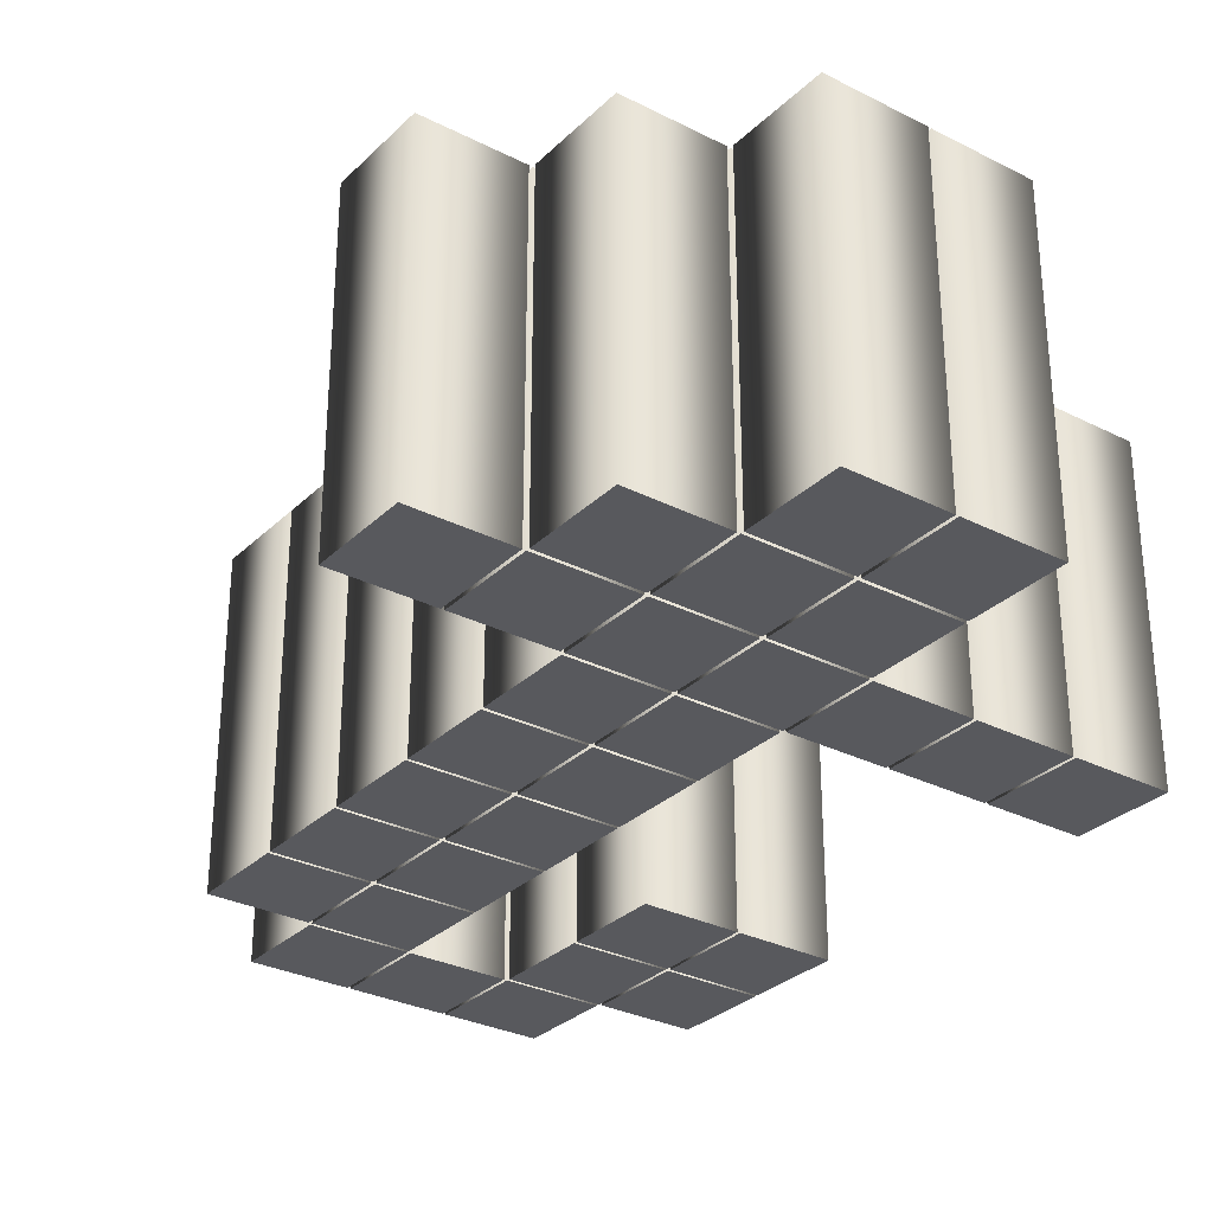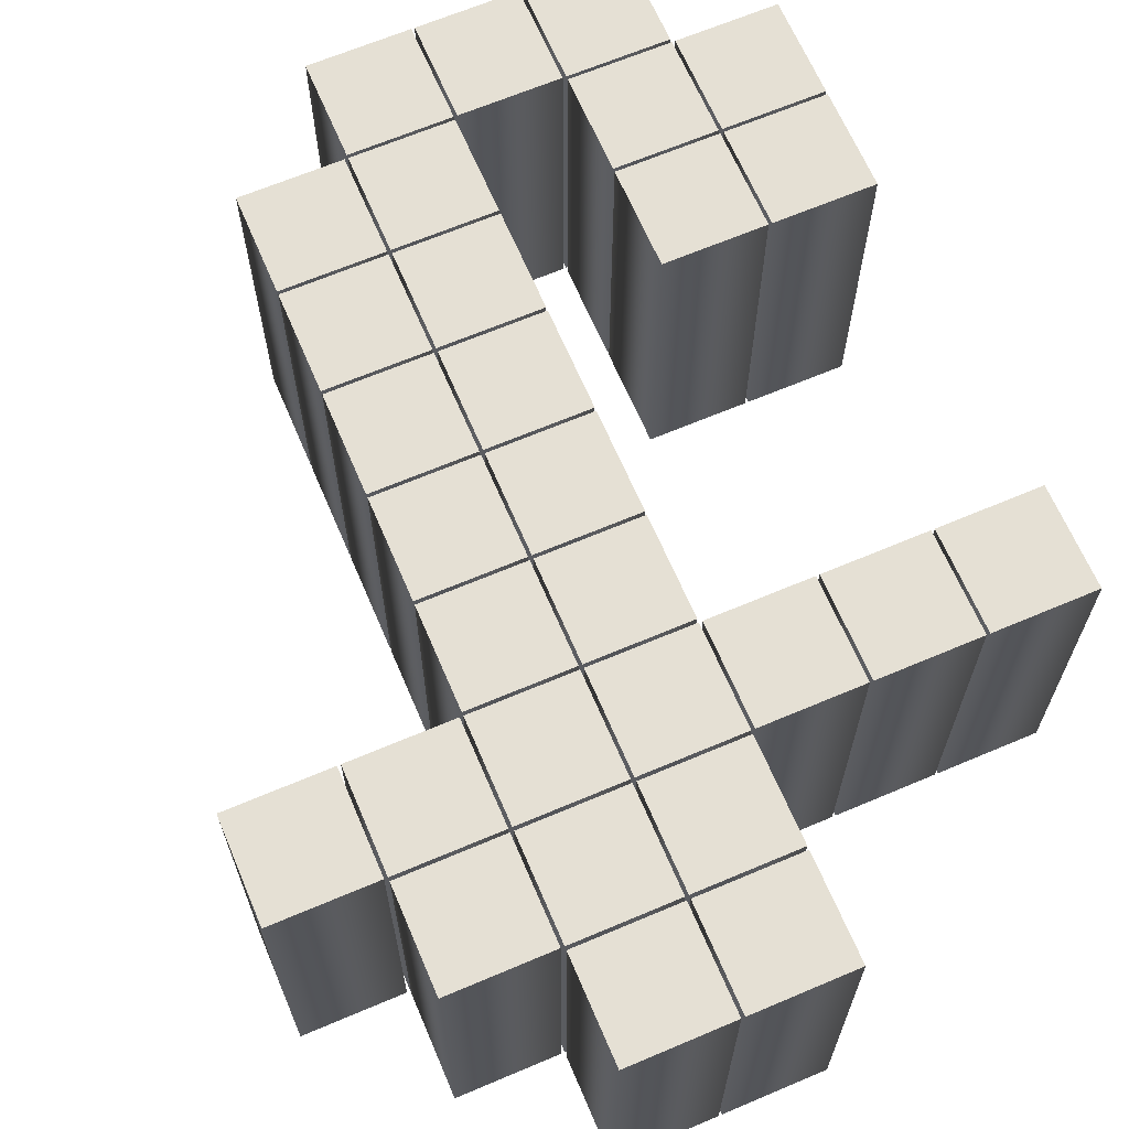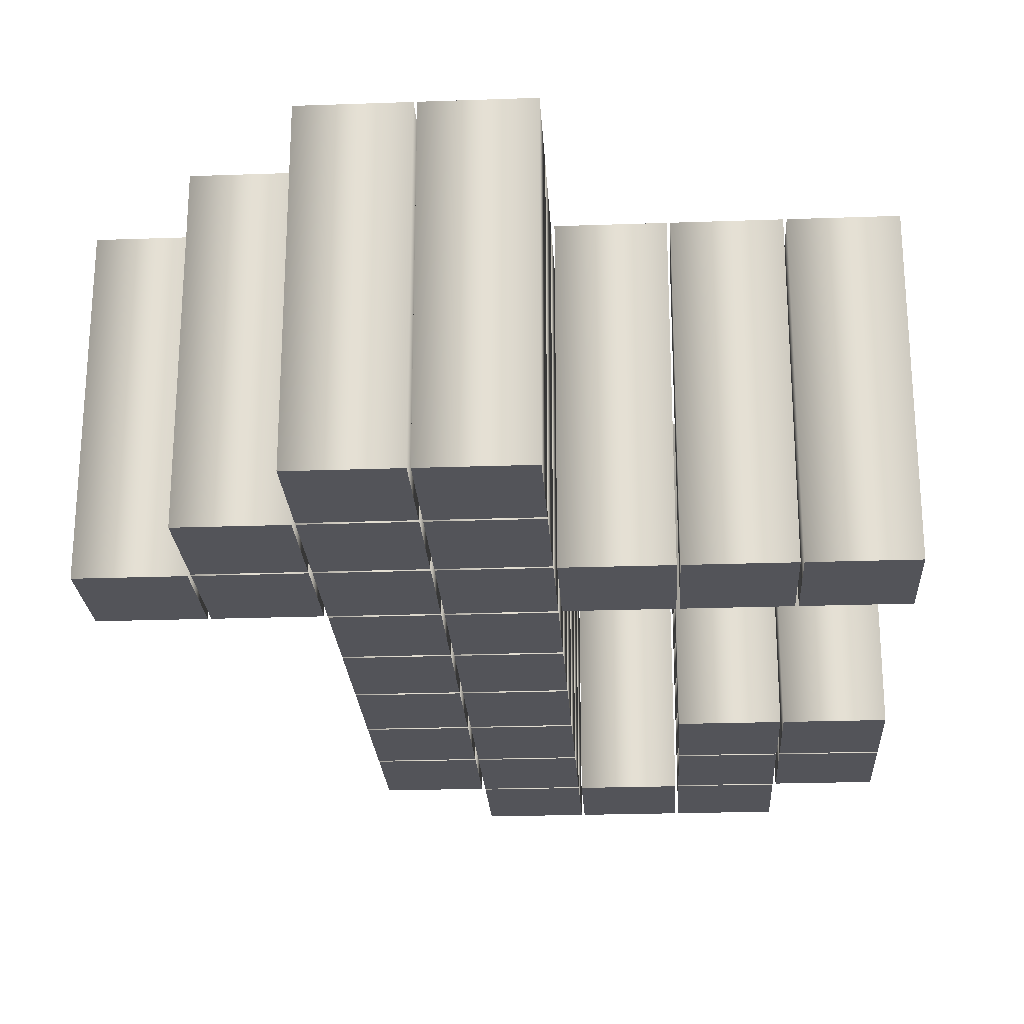
<metadata>
{"format":"obj","ext":"obj","renderer":"f3d","projection":"perspective","resolution":1024,"background":"white","views":[{"elev":-30.2,"azim":143.6,"up":"+Z"},{"elev":65.9,"azim":156.9,"up":"+Z"},{"elev":-23.7,"azim":-176.6,"up":"+Z"}]}
</metadata>
<code>
o t
v 0.1272 0.1879 -0.1
v 0.1879 0.1879 -0.1
v 0.1879 0.2485 -0.1
v 0.1272 0.2485 -0.1
v 0.1272 -0.3131 -0.1
v 0.1879 -0.3131 -0.1
v 0.1879 -0.2524 -0.1
v 0.1272 -0.2524 -0.1
v 0.06458 -0.3131 -0.1
v 0.1252 -0.3131 -0.1
v 0.1252 -0.2524 -0.1
v 0.06458 -0.2524 -0.1
v 0.001957 -0.3131 -0.1
v 0.06262 -0.3131 -0.1
v 0.06262 -0.2524 -0.1
v 0.001957 -0.2524 -0.1
v 0.1898 -0.2505 -0.1
v 0.2505 -0.2505 -0.1
v 0.2505 -0.1898 -0.1
v 0.1898 -0.1898 -0.1
v 0.1272 -0.2505 -0.1
v 0.1879 -0.2505 -0.1
v 0.1879 -0.1898 -0.1
v 0.1272 -0.1898 -0.1
v 0.001957 -0.2505 -0.1
v 0.06262 -0.2505 -0.1
v 0.06262 -0.1898 -0.1
v 0.001957 -0.1898 -0.1
v -0.06066 -0.2505 -0.1
v -0 -0.2505 -0.1
v -0 -0.1898 -0.1
v -0.06066 -0.1898 -0.1
v 0.1898 -0.1879 -0.1
v 0.2505 -0.1879 -0.1
v 0.2505 -0.1272 -0.1
v 0.1898 -0.1272 -0.1
v 0.1272 -0.1879 -0.1
v 0.1879 -0.1879 -0.1
v 0.1879 -0.1272 -0.1
v 0.1272 -0.1272 -0.1
v 0.001957 -0.1879 -0.1
v 0.06262 -0.1879 -0.1
v 0.06262 -0.1272 -0.1
v 0.001957 -0.1272 -0.1
v -0.06066 -0.1879 -0.1
v -0 -0.1879 -0.1
v -0 -0.1272 -0.1
v -0.06066 -0.1272 -0.1
v 0.1898 -0.1252 -0.1
v 0.2505 -0.1252 -0.1
v 0.2505 -0.06458 -0.1
v 0.1898 -0.06458 -0.1
v 0.1272 -0.1252 -0.1
v 0.1879 -0.1252 -0.1
v 0.1879 -0.06458 -0.1
v 0.1272 -0.06458 -0.1
v 0.1898 -0.06262 -0.1
v 0.2505 -0.06262 -0.1
v 0.2505 -0.001957 -0.1
v 0.1898 -0.001957 -0.1
v 0.1272 -0.06262 -0.1
v 0.1879 -0.06262 -0.1
v 0.1879 -0.001957 -0.1
v 0.1272 -0.001957 -0.1
v 0.1898 -0 -0.1
v 0.2505 -0 -0.1
v 0.2505 0.06066 -0.1
v 0.1898 0.06066 -0.1
v 0.1272 -0 -0.1
v 0.1879 -0 -0.1
v 0.1879 0.06066 -0.1
v 0.1272 0.06066 -0.1
v 0.3151 0.06262 -0.1
v 0.3757 0.06262 -0.1
v 0.3757 0.1233 -0.1
v 0.3151 0.1233 -0.1
v 0.2524 0.06262 -0.1
v 0.3131 0.06262 -0.1
v 0.3131 0.1233 -0.1
v 0.2524 0.1233 -0.1
v 0.1898 0.06262 -0.1
v 0.2505 0.06262 -0.1
v 0.2505 0.1233 -0.1
v 0.1898 0.1233 -0.1
v 0.1272 0.06262 -0.1
v 0.1879 0.06262 -0.1
v 0.1879 0.1233 -0.1
v 0.1272 0.1233 -0.1
v 0.06458 0.06262 -0.1
v 0.1252 0.06262 -0.1
v 0.1252 0.1233 -0.1
v 0.06458 0.1233 -0.1
v 0.001957 0.06262 -0.1
v 0.06262 0.06262 -0.1
v 0.06262 0.1233 -0.1
v 0.001957 0.1233 -0.1
v -0.06066 0.06262 -0.1
v -0 0.06262 -0.1
v -0 0.1233 -0.1
v -0.06066 0.1233 -0.1
v 0.2524 0.1252 -0.1
v 0.3131 0.1252 -0.1
v 0.3131 0.1859 -0.1
v 0.2524 0.1859 -0.1
v 0.1898 0.1252 -0.1
v 0.2505 0.1252 -0.1
v 0.2505 0.1859 -0.1
v 0.1898 0.1859 -0.1
v 0.1272 0.1252 -0.1
v 0.1879 0.1252 -0.1
v 0.1879 0.1859 -0.1
v 0.1272 0.1859 -0.1
v 0.1898 0.1879 -0.1
v 0.2505 0.1879 -0.1
v 0.2505 0.2485 -0.1
v 0.1898 0.2485 -0.1
v 0.1272 0.1879 0.1
v 0.1879 0.1879 0.1
v 0.1879 0.2485 0.1
v 0.1272 0.2485 0.1
v 0.1272 -0.3131 0.1
v 0.1879 -0.3131 0.1
v 0.1879 -0.2524 0.1
v 0.1272 -0.2524 0.1
v 0.06458 -0.3131 0.1
v 0.1252 -0.3131 0.1
v 0.1252 -0.2524 0.1
v 0.06458 -0.2524 0.1
v 0.001957 -0.3131 0.1
v 0.06262 -0.3131 0.1
v 0.06262 -0.2524 0.1
v 0.001957 -0.2524 0.1
v 0.1898 -0.2505 0.1
v 0.2505 -0.2505 0.1
v 0.2505 -0.1898 0.1
v 0.1898 -0.1898 0.1
v 0.1272 -0.2505 0.1
v 0.1879 -0.2505 0.1
v 0.1879 -0.1898 0.1
v 0.1272 -0.1898 0.1
v 0.001957 -0.2505 0.1
v 0.06262 -0.2505 0.1
v 0.06262 -0.1898 0.1
v 0.001957 -0.1898 0.1
v -0.06066 -0.2505 0.1
v 0 -0.2505 0.1
v 0 -0.1898 0.1
v -0.06066 -0.1898 0.1
v 0.1898 -0.1879 0.1
v 0.2505 -0.1879 0.1
v 0.2505 -0.1272 0.1
v 0.1898 -0.1272 0.1
v 0.1272 -0.1879 0.1
v 0.1879 -0.1879 0.1
v 0.1879 -0.1272 0.1
v 0.1272 -0.1272 0.1
v 0.001957 -0.1879 0.1
v 0.06262 -0.1879 0.1
v 0.06262 -0.1272 0.1
v 0.001957 -0.1272 0.1
v -0.06066 -0.1879 0.1
v 0 -0.1879 0.1
v 0 -0.1272 0.1
v -0.06066 -0.1272 0.1
v 0.1898 -0.1252 0.1
v 0.2505 -0.1252 0.1
v 0.2505 -0.06458 0.1
v 0.1898 -0.06458 0.1
v 0.1272 -0.1252 0.1
v 0.1879 -0.1252 0.1
v 0.1879 -0.06458 0.1
v 0.1272 -0.06458 0.1
v 0.1898 -0.06262 0.1
v 0.2505 -0.06262 0.1
v 0.2505 -0.001957 0.1
v 0.1898 -0.001957 0.1
v 0.1272 -0.06262 0.1
v 0.1879 -0.06262 0.1
v 0.1879 -0.001957 0.1
v 0.1272 -0.001957 0.1
v 0.1898 0 0.1
v 0.2505 0 0.1
v 0.2505 0.06066 0.1
v 0.1898 0.06066 0.1
v 0.1272 0 0.1
v 0.1879 0 0.1
v 0.1879 0.06066 0.1
v 0.1272 0.06066 0.1
v 0.3151 0.06262 0.1
v 0.3757 0.06262 0.1
v 0.3757 0.1233 0.1
v 0.3151 0.1233 0.1
v 0.2524 0.06262 0.1
v 0.3131 0.06262 0.1
v 0.3131 0.1233 0.1
v 0.2524 0.1233 0.1
v 0.1898 0.06262 0.1
v 0.2505 0.06262 0.1
v 0.2505 0.1233 0.1
v 0.1898 0.1233 0.1
v 0.1272 0.06262 0.1
v 0.1879 0.06262 0.1
v 0.1879 0.1233 0.1
v 0.1272 0.1233 0.1
v 0.06458 0.06262 0.1
v 0.1252 0.06262 0.1
v 0.1252 0.1233 0.1
v 0.06458 0.1233 0.1
v 0.001957 0.06262 0.1
v 0.06262 0.06262 0.1
v 0.06262 0.1233 0.1
v 0.001957 0.1233 0.1
v -0.06066 0.06262 0.1
v 0 0.06262 0.1
v 0 0.1233 0.1
v -0.06066 0.1233 0.1
v 0.2524 0.1252 0.1
v 0.3131 0.1252 0.1
v 0.3131 0.1859 0.1
v 0.2524 0.1859 0.1
v 0.1898 0.1252 0.1
v 0.2505 0.1252 0.1
v 0.2505 0.1859 0.1
v 0.1898 0.1859 0.1
v 0.1272 0.1252 0.1
v 0.1879 0.1252 0.1
v 0.1879 0.1859 0.1
v 0.1272 0.1859 0.1
v 0.1898 0.1879 0.1
v 0.2505 0.1879 0.1
v 0.2505 0.2485 0.1
v 0.1898 0.2485 0.1
v 0.1272 -0.3131 0.1
v 0.1272 -0.3131 -0.1
v 0.1879 -0.3131 0.1
v 0.1879 -0.3131 -0.1
v 0.1879 -0.2524 0.1
v 0.1879 -0.2524 -0.1
v 0.1272 -0.2524 0.1
v 0.1272 -0.2524 -0.1
v 0.06458 -0.3131 0.1
v 0.06458 -0.3131 -0.1
v 0.1252 -0.3131 0.1
v 0.1252 -0.3131 -0.1
v 0.1252 -0.2524 0.1
v 0.1252 -0.2524 -0.1
v 0.06458 -0.2524 0.1
v 0.06458 -0.2524 -0.1
v 0.001957 -0.3131 0.1
v 0.001957 -0.3131 -0.1
v 0.06262 -0.3131 0.1
v 0.06262 -0.3131 -0.1
v 0.06262 -0.2524 0.1
v 0.06262 -0.2524 -0.1
v 0.001957 -0.2524 0.1
v 0.001957 -0.2524 -0.1
v 0.1898 -0.2505 0.1
v 0.1898 -0.2505 -0.1
v 0.2505 -0.2505 0.1
v 0.2505 -0.2505 -0.1
v 0.2505 -0.1898 0.1
v 0.2505 -0.1898 -0.1
v 0.1898 -0.1898 0.1
v 0.1898 -0.1898 -0.1
v 0.1272 -0.2505 0.1
v 0.1272 -0.2505 -0.1
v 0.1879 -0.2505 0.1
v 0.1879 -0.2505 -0.1
v 0.1879 -0.1898 0.1
v 0.1879 -0.1898 -0.1
v 0.1272 -0.1898 0.1
v 0.1272 -0.1898 -0.1
v 0.001957 -0.2505 0.1
v 0.001957 -0.2505 -0.1
v 0.06262 -0.2505 0.1
v 0.06262 -0.2505 -0.1
v 0.06262 -0.1898 0.1
v 0.06262 -0.1898 -0.1
v 0.001957 -0.1898 0.1
v 0.001957 -0.1898 -0.1
v -0.06066 -0.2505 0.1
v -0.06066 -0.2505 -0.1
v 0 -0.2505 0.1
v -0 -0.2505 -0.1
v 0 -0.1898 0.1
v -0 -0.1898 -0.1
v -0.06066 -0.1898 0.1
v -0.06066 -0.1898 -0.1
v 0.1898 -0.1879 0.1
v 0.1898 -0.1879 -0.1
v 0.2505 -0.1879 0.1
v 0.2505 -0.1879 -0.1
v 0.2505 -0.1272 0.1
v 0.2505 -0.1272 -0.1
v 0.1898 -0.1272 0.1
v 0.1898 -0.1272 -0.1
v 0.1272 -0.1879 0.1
v 0.1272 -0.1879 -0.1
v 0.1879 -0.1879 0.1
v 0.1879 -0.1879 -0.1
v 0.1879 -0.1272 0.1
v 0.1879 -0.1272 -0.1
v 0.1272 -0.1272 0.1
v 0.1272 -0.1272 -0.1
v 0.001957 -0.1879 0.1
v 0.001957 -0.1879 -0.1
v 0.06262 -0.1879 0.1
v 0.06262 -0.1879 -0.1
v 0.06262 -0.1272 0.1
v 0.06262 -0.1272 -0.1
v 0.001957 -0.1272 0.1
v 0.001957 -0.1272 -0.1
v -0.06066 -0.1879 0.1
v -0.06066 -0.1879 -0.1
v 0 -0.1879 0.1
v -0 -0.1879 -0.1
v 0 -0.1272 0.1
v -0 -0.1272 -0.1
v -0.06066 -0.1272 0.1
v -0.06066 -0.1272 -0.1
v 0.1898 -0.1252 0.1
v 0.1898 -0.1252 -0.1
v 0.2505 -0.1252 0.1
v 0.2505 -0.1252 -0.1
v 0.2505 -0.06458 0.1
v 0.2505 -0.06458 -0.1
v 0.1898 -0.06458 0.1
v 0.1898 -0.06458 -0.1
v 0.1272 -0.1252 0.1
v 0.1272 -0.1252 -0.1
v 0.1879 -0.1252 0.1
v 0.1879 -0.1252 -0.1
v 0.1879 -0.06458 0.1
v 0.1879 -0.06458 -0.1
v 0.1272 -0.06458 0.1
v 0.1272 -0.06458 -0.1
v 0.1898 -0.06262 0.1
v 0.1898 -0.06262 -0.1
v 0.2505 -0.06262 0.1
v 0.2505 -0.06262 -0.1
v 0.2505 -0.001957 0.1
v 0.2505 -0.001957 -0.1
v 0.1898 -0.001957 0.1
v 0.1898 -0.001957 -0.1
v 0.1272 -0.06262 0.1
v 0.1272 -0.06262 -0.1
v 0.1879 -0.06262 0.1
v 0.1879 -0.06262 -0.1
v 0.1879 -0.001957 0.1
v 0.1879 -0.001957 -0.1
v 0.1272 -0.001957 0.1
v 0.1272 -0.001957 -0.1
v 0.1898 0 0.1
v 0.1898 -0 -0.1
v 0.2505 0 0.1
v 0.2505 -0 -0.1
v 0.2505 0.06066 0.1
v 0.2505 0.06066 -0.1
v 0.1898 0.06066 0.1
v 0.1898 0.06066 -0.1
v 0.1272 0 0.1
v 0.1272 -0 -0.1
v 0.1879 0 0.1
v 0.1879 -0 -0.1
v 0.1879 0.06066 0.1
v 0.1879 0.06066 -0.1
v 0.1272 0.06066 0.1
v 0.1272 0.06066 -0.1
v 0.3151 0.06262 0.1
v 0.3151 0.06262 -0.1
v 0.3757 0.06262 0.1
v 0.3757 0.06262 -0.1
v 0.3757 0.1233 0.1
v 0.3757 0.1233 -0.1
v 0.3151 0.1233 0.1
v 0.3151 0.1233 -0.1
v 0.2524 0.06262 0.1
v 0.2524 0.06262 -0.1
v 0.3131 0.06262 0.1
v 0.3131 0.06262 -0.1
v 0.3131 0.1233 0.1
v 0.3131 0.1233 -0.1
v 0.2524 0.1233 0.1
v 0.2524 0.1233 -0.1
v 0.1898 0.06262 0.1
v 0.1898 0.06262 -0.1
v 0.2505 0.06262 0.1
v 0.2505 0.06262 -0.1
v 0.2505 0.1233 0.1
v 0.2505 0.1233 -0.1
v 0.1898 0.1233 0.1
v 0.1898 0.1233 -0.1
v 0.1272 0.06262 0.1
v 0.1272 0.06262 -0.1
v 0.1879 0.06262 0.1
v 0.1879 0.06262 -0.1
v 0.1879 0.1233 0.1
v 0.1879 0.1233 -0.1
v 0.1272 0.1233 0.1
v 0.1272 0.1233 -0.1
v 0.06458 0.06262 0.1
v 0.06458 0.06262 -0.1
v 0.1252 0.06262 0.1
v 0.1252 0.06262 -0.1
v 0.1252 0.1233 0.1
v 0.1252 0.1233 -0.1
v 0.06458 0.1233 0.1
v 0.06458 0.1233 -0.1
v 0.001957 0.06262 0.1
v 0.001957 0.06262 -0.1
v 0.06262 0.06262 0.1
v 0.06262 0.06262 -0.1
v 0.06262 0.1233 0.1
v 0.06262 0.1233 -0.1
v 0.001957 0.1233 0.1
v 0.001957 0.1233 -0.1
v -0.06066 0.06262 0.1
v -0.06066 0.06262 -0.1
v 0 0.06262 0.1
v -0 0.06262 -0.1
v 0 0.1233 0.1
v -0 0.1233 -0.1
v -0.06066 0.1233 0.1
v -0.06066 0.1233 -0.1
v 0.2524 0.1252 0.1
v 0.2524 0.1252 -0.1
v 0.3131 0.1252 0.1
v 0.3131 0.1252 -0.1
v 0.3131 0.1859 0.1
v 0.3131 0.1859 -0.1
v 0.2524 0.1859 0.1
v 0.2524 0.1859 -0.1
v 0.1898 0.1252 0.1
v 0.1898 0.1252 -0.1
v 0.2505 0.1252 0.1
v 0.2505 0.1252 -0.1
v 0.2505 0.1859 0.1
v 0.2505 0.1859 -0.1
v 0.1898 0.1859 0.1
v 0.1898 0.1859 -0.1
v 0.1272 0.1252 0.1
v 0.1272 0.1252 -0.1
v 0.1879 0.1252 0.1
v 0.1879 0.1252 -0.1
v 0.1879 0.1859 0.1
v 0.1879 0.1859 -0.1
v 0.1272 0.1859 0.1
v 0.1272 0.1859 -0.1
v 0.1898 0.1879 0.1
v 0.1898 0.1879 -0.1
v 0.2505 0.1879 0.1
v 0.2505 0.1879 -0.1
v 0.2505 0.2485 0.1
v 0.2505 0.2485 -0.1
v 0.1898 0.2485 0.1
v 0.1898 0.2485 -0.1
v 0.1272 0.1879 0.1
v 0.1272 0.1879 -0.1
v 0.1879 0.1879 0.1
v 0.1879 0.1879 -0.1
v 0.1879 0.2485 0.1
v 0.1879 0.2485 -0.1
v 0.1272 0.2485 0.1
v 0.1272 0.2485 -0.1
f 6 8 7
f 6 5 8
f 10 12 11
f 10 9 12
f 14 16 15
f 14 13 16
f 18 20 19
f 18 17 20
f 22 24 23
f 22 21 24
f 26 28 27
f 26 25 28
f 30 32 31
f 30 29 32
f 34 36 35
f 34 33 36
f 38 40 39
f 38 37 40
f 42 44 43
f 42 41 44
f 46 48 47
f 46 45 48
f 50 52 51
f 50 49 52
f 54 56 55
f 54 53 56
f 58 60 59
f 58 57 60
f 62 64 63
f 62 61 64
f 66 68 67
f 66 65 68
f 70 72 71
f 70 69 72
f 74 76 75
f 74 73 76
f 78 80 79
f 78 77 80
f 82 84 83
f 82 81 84
f 86 88 87
f 86 85 88
f 90 92 91
f 90 89 92
f 94 96 95
f 94 93 96
f 98 100 99
f 98 97 100
f 102 104 103
f 102 101 104
f 106 108 107
f 106 105 108
f 110 112 111
f 110 109 112
f 114 116 115
f 114 113 116
f 2 4 3
f 2 1 4
f 122 123 124
f 122 124 121
f 126 127 128
f 126 128 125
f 130 131 132
f 130 132 129
f 134 135 136
f 134 136 133
f 138 139 140
f 138 140 137
f 142 143 144
f 142 144 141
f 146 147 148
f 146 148 145
f 150 151 152
f 150 152 149
f 154 155 156
f 154 156 153
f 158 159 160
f 158 160 157
f 162 163 164
f 162 164 161
f 166 167 168
f 166 168 165
f 170 171 172
f 170 172 169
f 174 175 176
f 174 176 173
f 178 179 180
f 178 180 177
f 182 183 184
f 182 184 181
f 186 187 188
f 186 188 185
f 190 191 192
f 190 192 189
f 194 195 196
f 194 196 193
f 198 199 200
f 198 200 197
f 202 203 204
f 202 204 201
f 206 207 208
f 206 208 205
f 210 211 212
f 210 212 209
f 214 215 216
f 214 216 213
f 218 219 220
f 218 220 217
f 222 223 224
f 222 224 221
f 226 227 228
f 226 228 225
f 230 231 232
f 230 232 229
f 118 119 120
f 118 120 117
f 234 236 235 233
f 236 238 237 235
f 238 240 239 237
f 240 234 233 239
f 242 244 243 241
f 244 246 245 243
f 246 248 247 245
f 248 242 241 247
f 250 252 251 249
f 252 254 253 251
f 254 256 255 253
f 256 250 249 255
f 258 260 259 257
f 260 262 261 259
f 262 264 263 261
f 264 258 257 263
f 266 268 267 265
f 268 270 269 267
f 270 272 271 269
f 272 266 265 271
f 274 276 275 273
f 276 278 277 275
f 278 280 279 277
f 280 274 273 279
f 282 284 283 281
f 284 286 285 283
f 286 288 287 285
f 288 282 281 287
f 290 292 291 289
f 292 294 293 291
f 294 296 295 293
f 296 290 289 295
f 298 300 299 297
f 300 302 301 299
f 302 304 303 301
f 304 298 297 303
f 306 308 307 305
f 308 310 309 307
f 310 312 311 309
f 312 306 305 311
f 314 316 315 313
f 316 318 317 315
f 318 320 319 317
f 320 314 313 319
f 322 324 323 321
f 324 326 325 323
f 326 328 327 325
f 328 322 321 327
f 330 332 331 329
f 332 334 333 331
f 334 336 335 333
f 336 330 329 335
f 338 340 339 337
f 340 342 341 339
f 342 344 343 341
f 344 338 337 343
f 346 348 347 345
f 348 350 349 347
f 350 352 351 349
f 352 346 345 351
f 354 356 355 353
f 356 358 357 355
f 358 360 359 357
f 360 354 353 359
f 362 364 363 361
f 364 366 365 363
f 366 368 367 365
f 368 362 361 367
f 370 372 371 369
f 372 374 373 371
f 374 376 375 373
f 376 370 369 375
f 378 380 379 377
f 380 382 381 379
f 382 384 383 381
f 384 378 377 383
f 386 388 387 385
f 388 390 389 387
f 390 392 391 389
f 392 386 385 391
f 394 396 395 393
f 396 398 397 395
f 398 400 399 397
f 400 394 393 399
f 402 404 403 401
f 404 406 405 403
f 406 408 407 405
f 408 402 401 407
f 410 412 411 409
f 412 414 413 411
f 414 416 415 413
f 416 410 409 415
f 418 420 419 417
f 420 422 421 419
f 422 424 423 421
f 424 418 417 423
f 426 428 427 425
f 428 430 429 427
f 430 432 431 429
f 432 426 425 431
f 434 436 435 433
f 436 438 437 435
f 438 440 439 437
f 440 434 433 439
f 442 444 443 441
f 444 446 445 443
f 446 448 447 445
f 448 442 441 447
f 450 452 451 449
f 452 454 453 451
f 454 456 455 453
f 456 450 449 455
f 458 460 459 457
f 460 462 461 459
f 462 464 463 461
f 464 458 457 463

</code>
